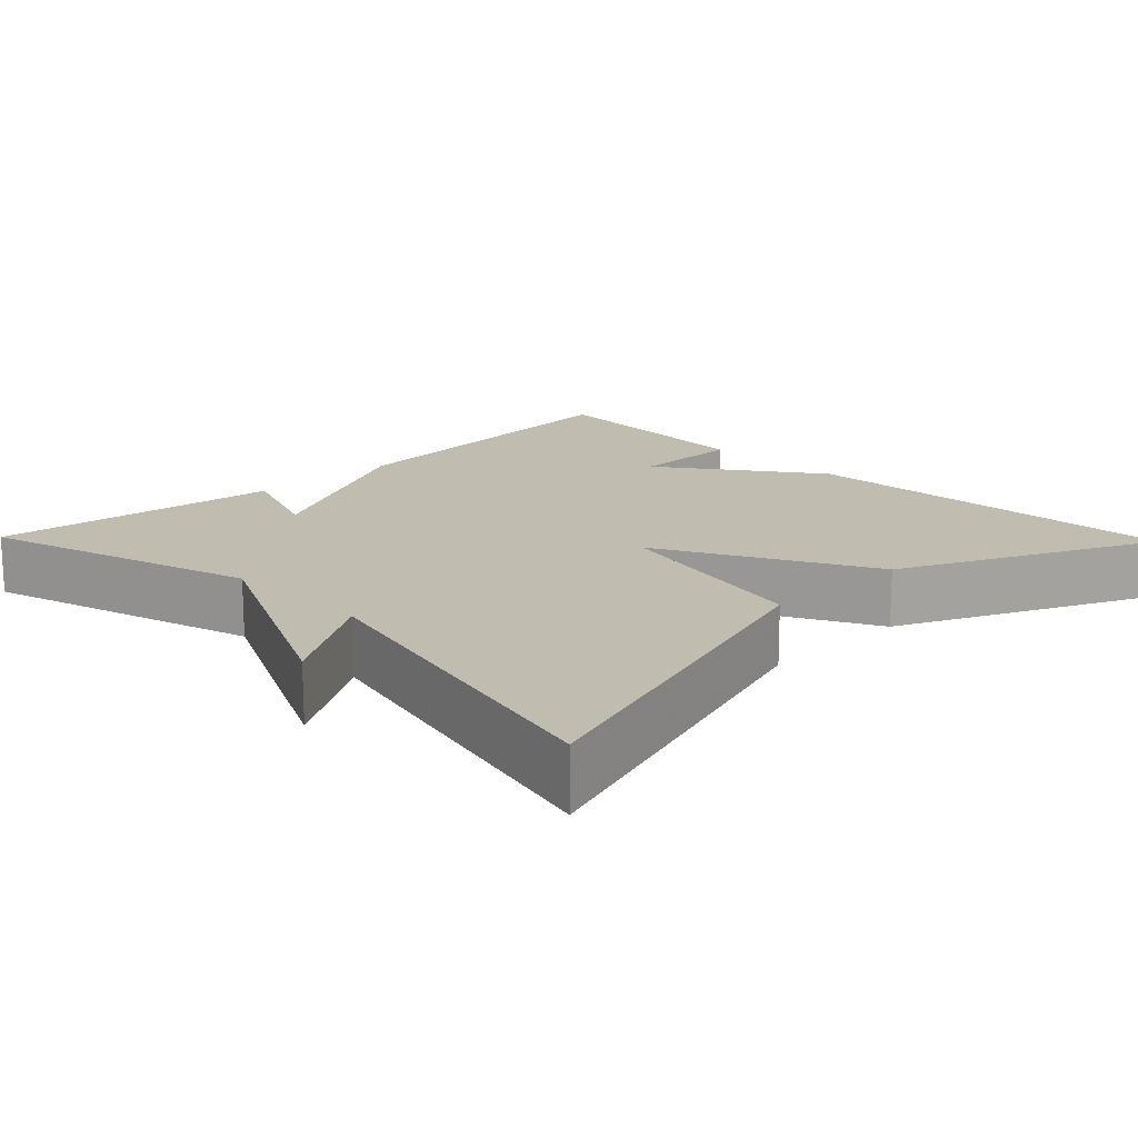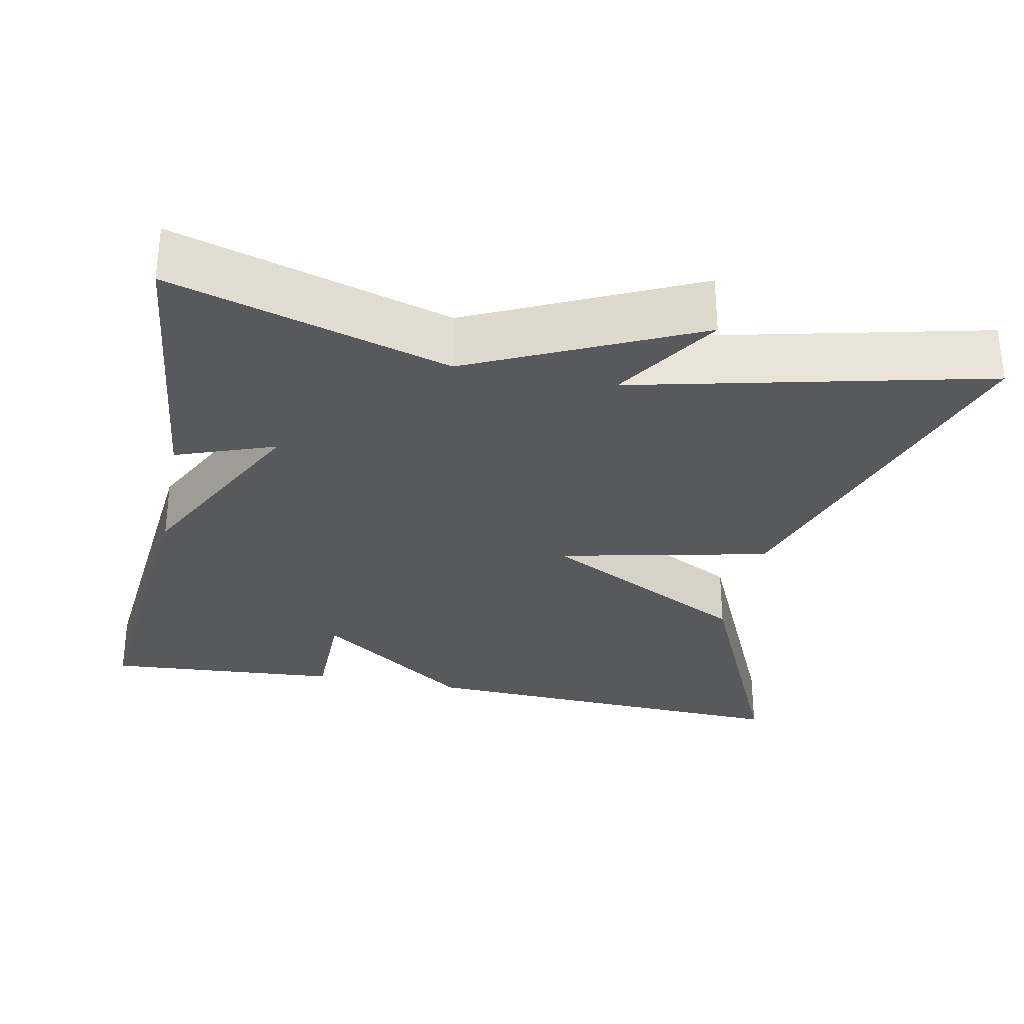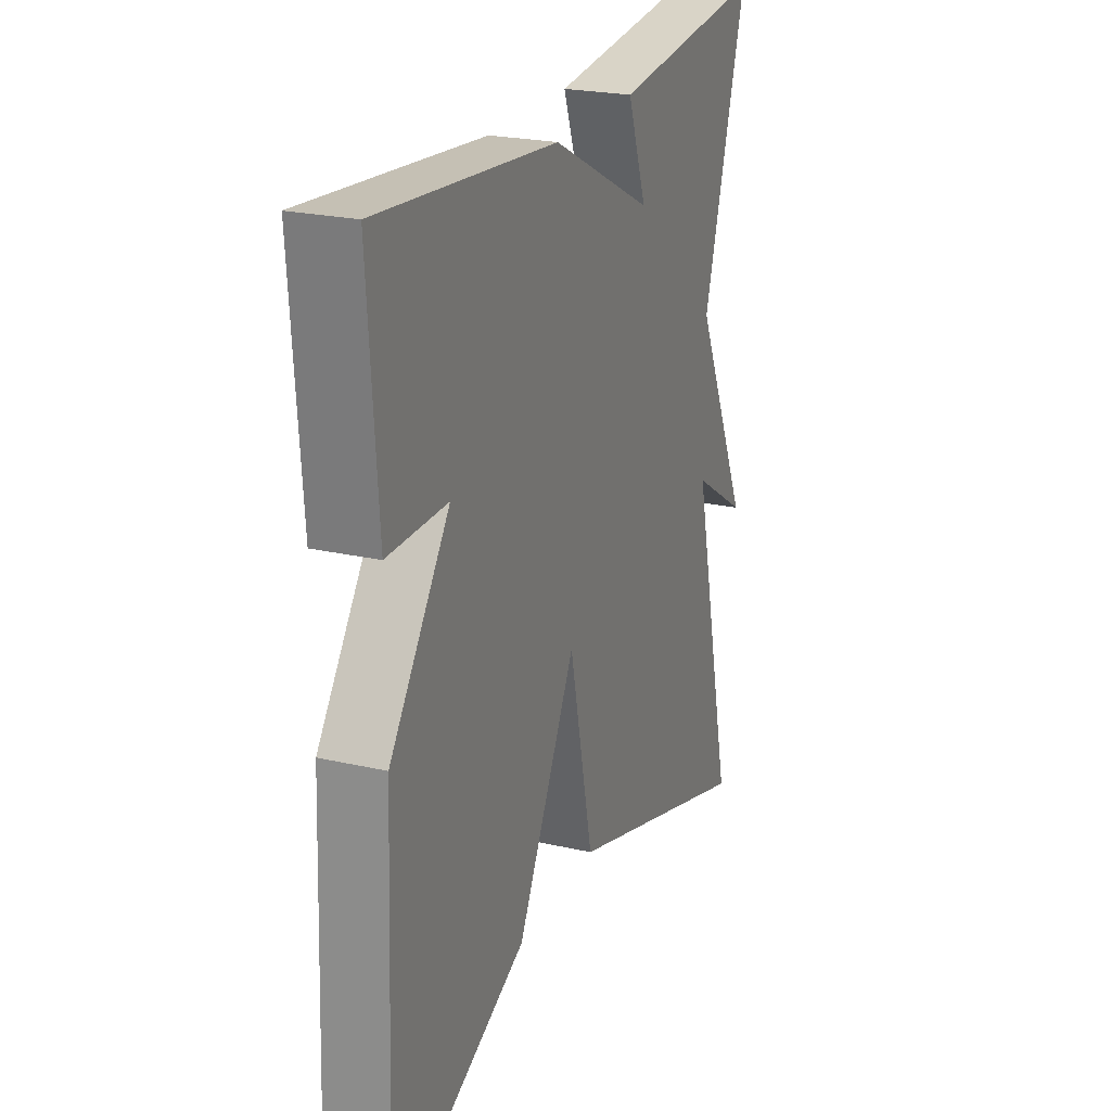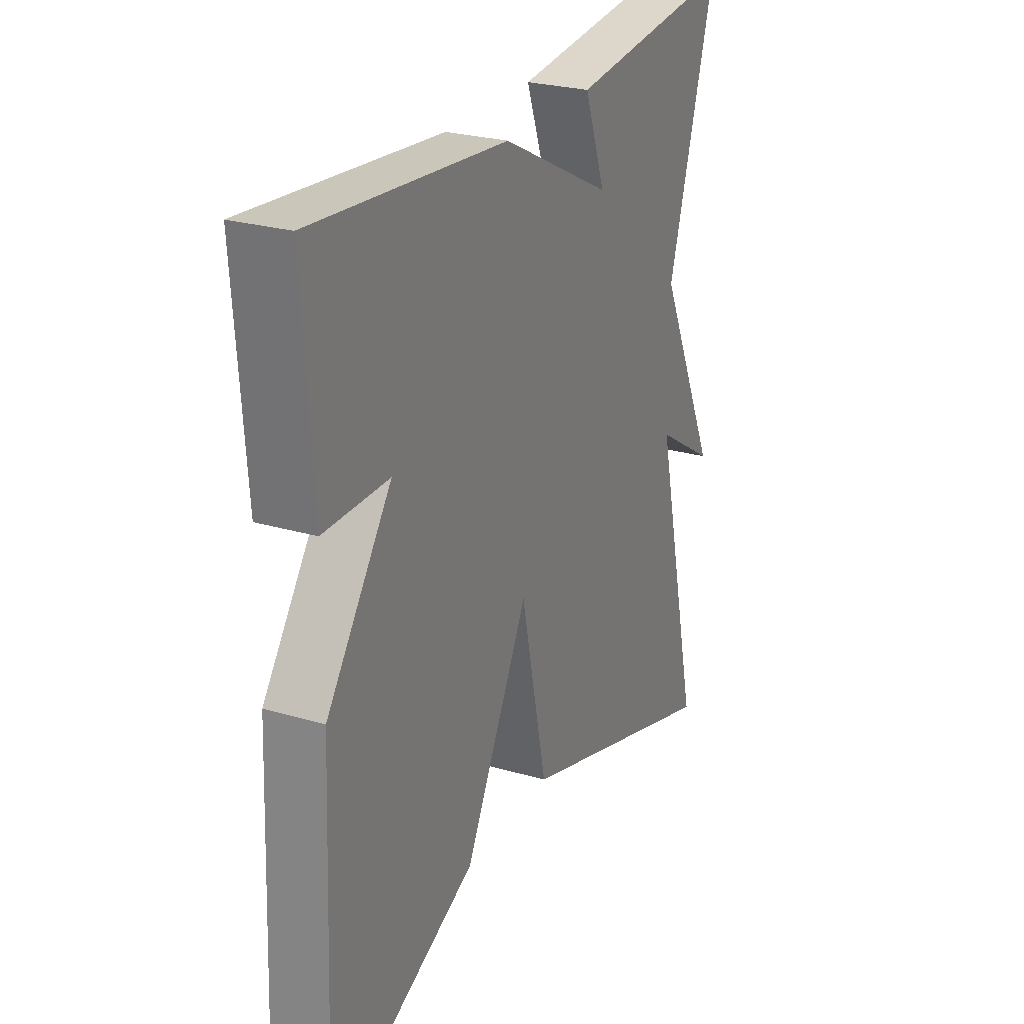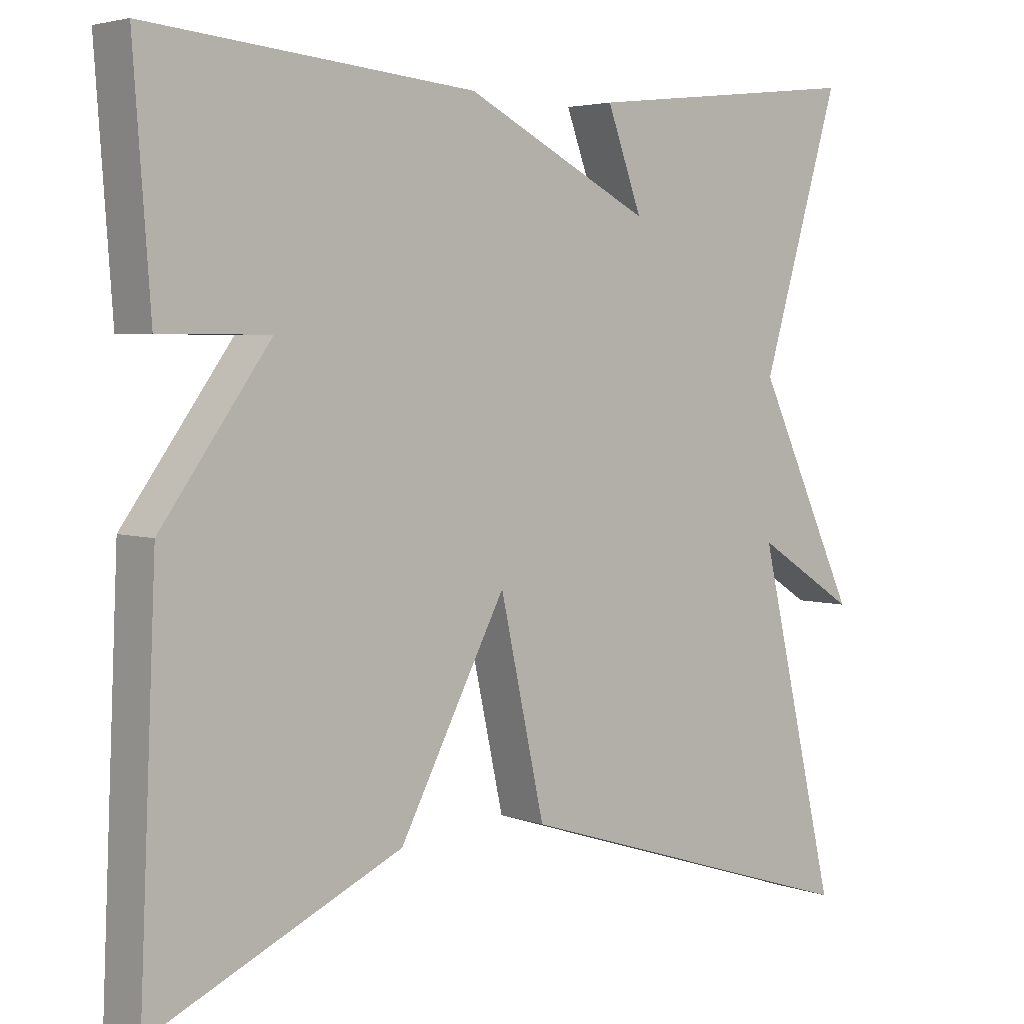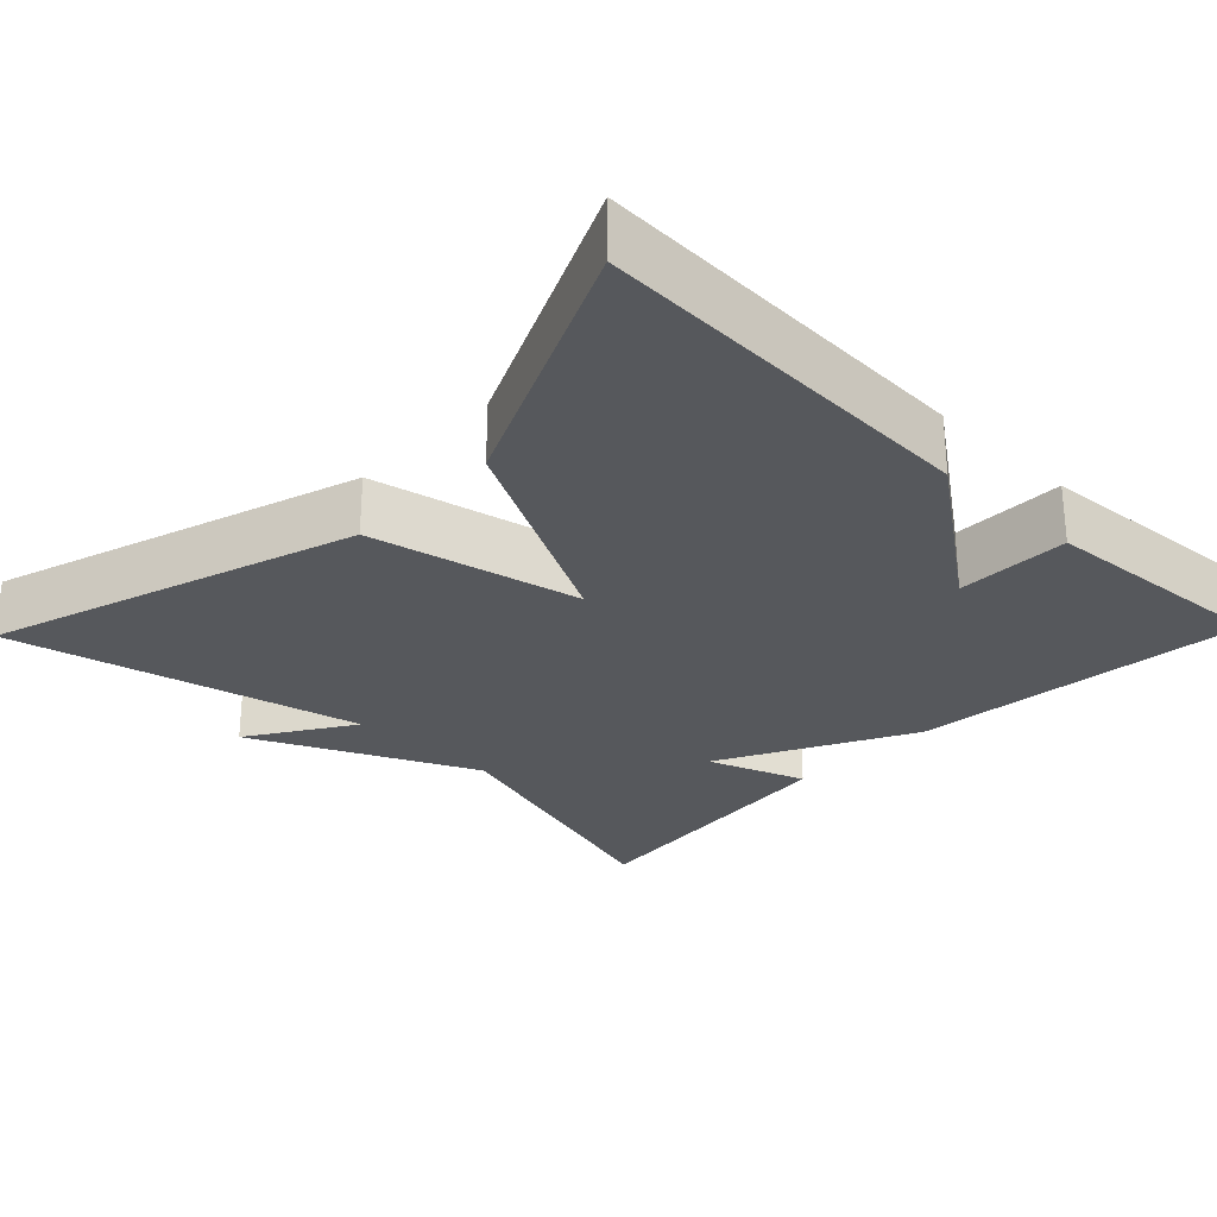
<metadata>
{"format":"obj","ext":"obj","renderer":"f3d","projection":"perspective","resolution":1024,"background":"white","views":[{"elev":16.3,"azim":135.8,"up":"+Y"},{"elev":-30.1,"azim":78.6,"up":"+Y"},{"elev":23.2,"azim":-68.8,"up":"+Z"},{"elev":25.8,"azim":-64.9,"up":"+Z"},{"elev":3.9,"azim":-40.8,"up":"+Z"},{"elev":-27.8,"azim":-134.1,"up":"+Y"}]}
</metadata>
<code>
v -0.5 0.07 -0.5
v -0.478 0.07 -0.002
v -0.334 0.07 0.197
v -0.478 0.07 0.198
v -0.5 0.07 0.5
v -0.07 0.07 0.459
v 0.176 0.07 0.333
v 0.13 0.07 0.459
v 0.5 0.07 0.5
v 0.395 0.07 0.148
v 0.529 0.07 -0.137
v 0.395 0.07 -0.052
v 0.5 0.07 -0.5
v 0.029 0.07 -0.35
v -0.03 0.07 -0.081
v -0.171 0.07 -0.35
v -0.5 0 -0.5
v -0.478 0 -0.002
v -0.334 0 0.197
v -0.478 0 0.198
v -0.5 0 0.5
v -0.07 0 0.459
v 0.176 0 0.333
v 0.13 0 0.459
v 0.5 0 0.5
v 0.395 0 0.148
v 0.529 0 -0.137
v 0.395 0 -0.052
v 0.5 0 -0.5
v 0.029 0 -0.35
v -0.03 0 -0.081
v -0.171 0 -0.35
f 1 2 3
f 16 1 3
f 15 16 3
f 12 13 14 15
f 12 15 3
f 10 11 12
f 10 12 3
f 7 8 9 10
f 7 10 3
f 5 6 7
f 4 5 7
f 3 4 7
f 19 18 17
f 19 17 32
f 19 32 31
f 31 30 29 28
f 19 31 28
f 28 27 26
f 19 28 26
f 26 25 24 23
f 19 26 23
f 23 22 21
f 23 21 20
f 23 20 19
f 1 17 18 2
f 2 18 19 3
f 3 19 20 4
f 4 20 21 5
f 5 21 22 6
f 6 22 23 7
f 7 23 24 8
f 8 24 25 9
f 9 25 26 10
f 10 26 27 11
f 11 27 28 12
f 12 28 29 13
f 13 29 30 14
f 14 30 31 15
f 15 31 32 16
f 16 32 17 1

</code>
